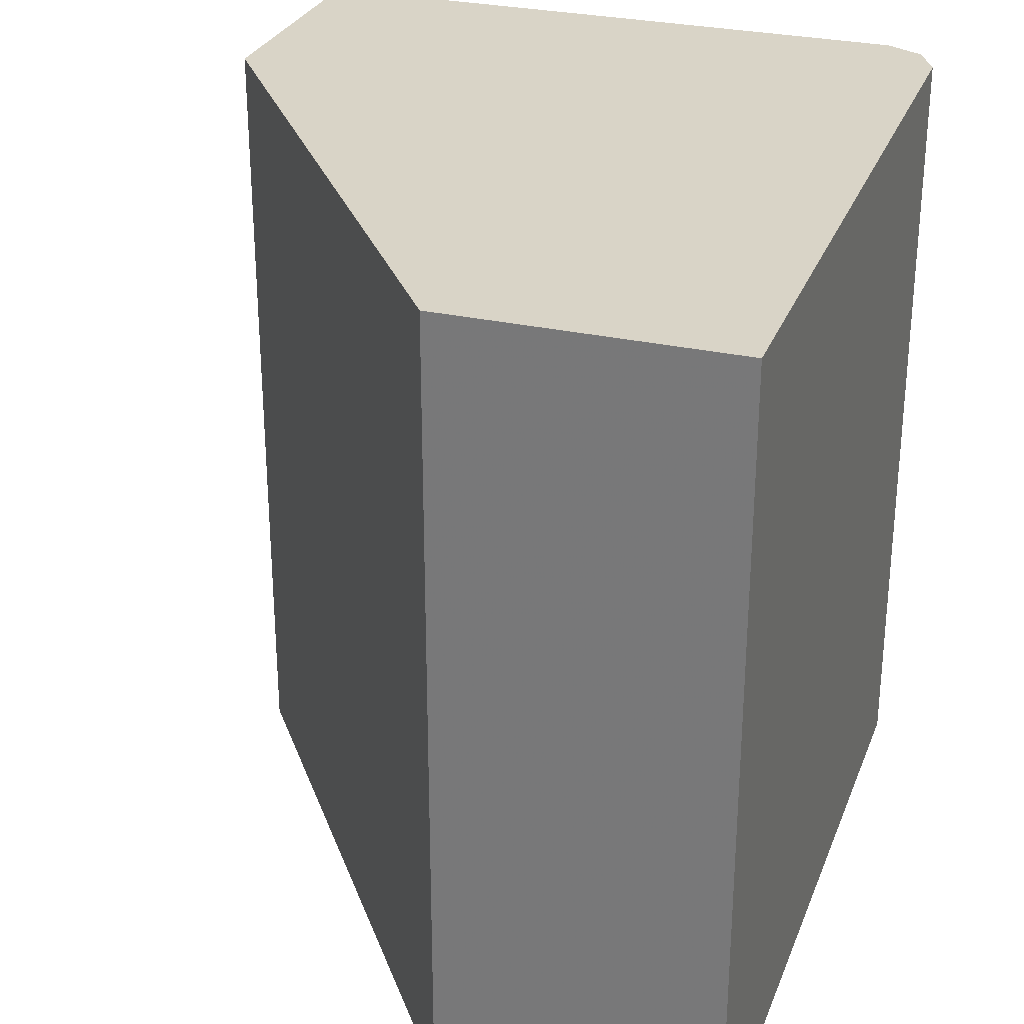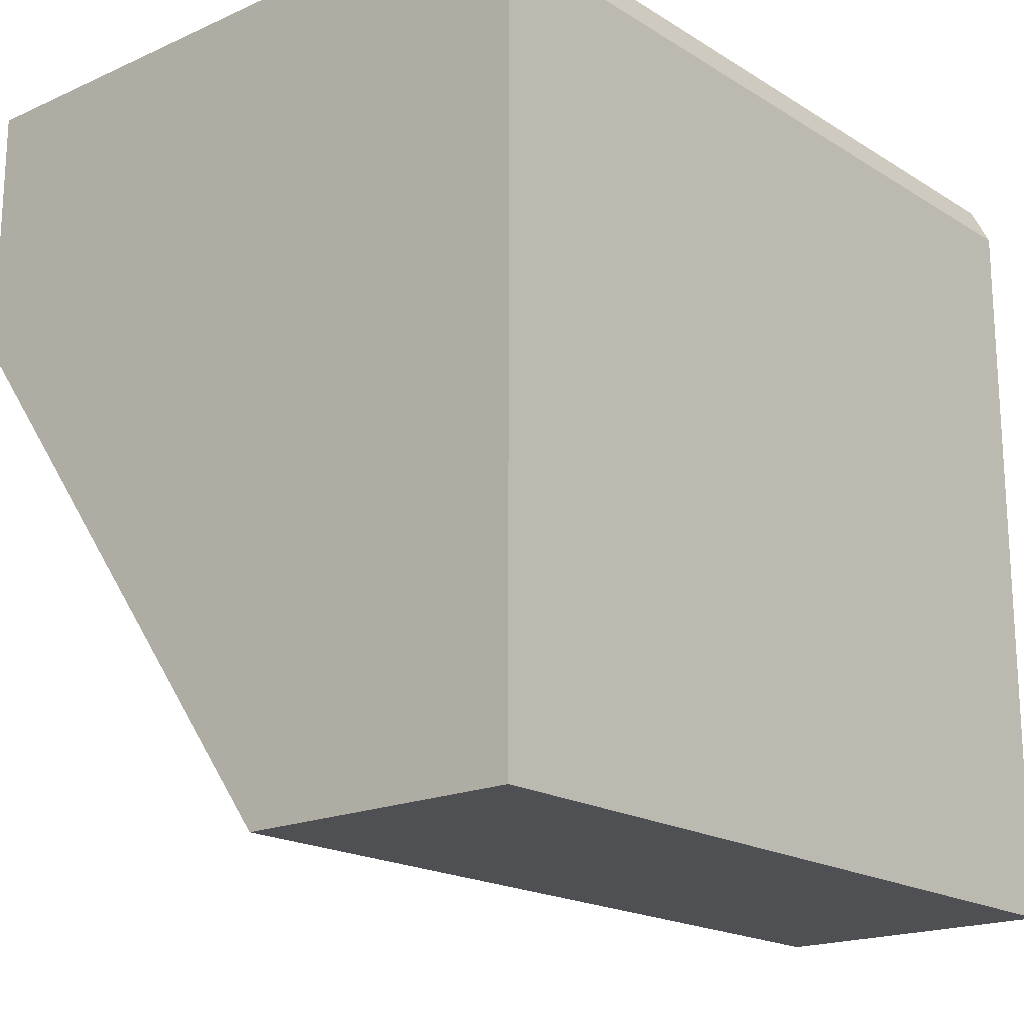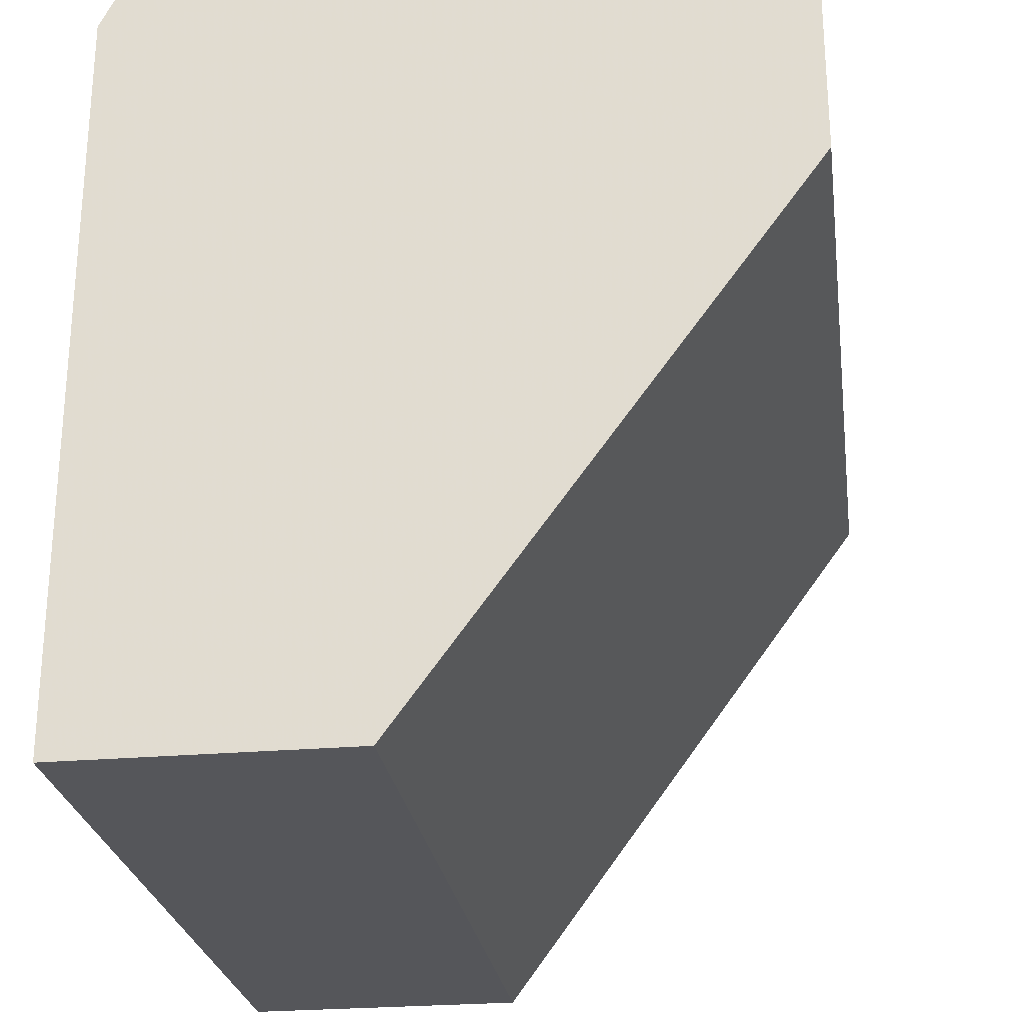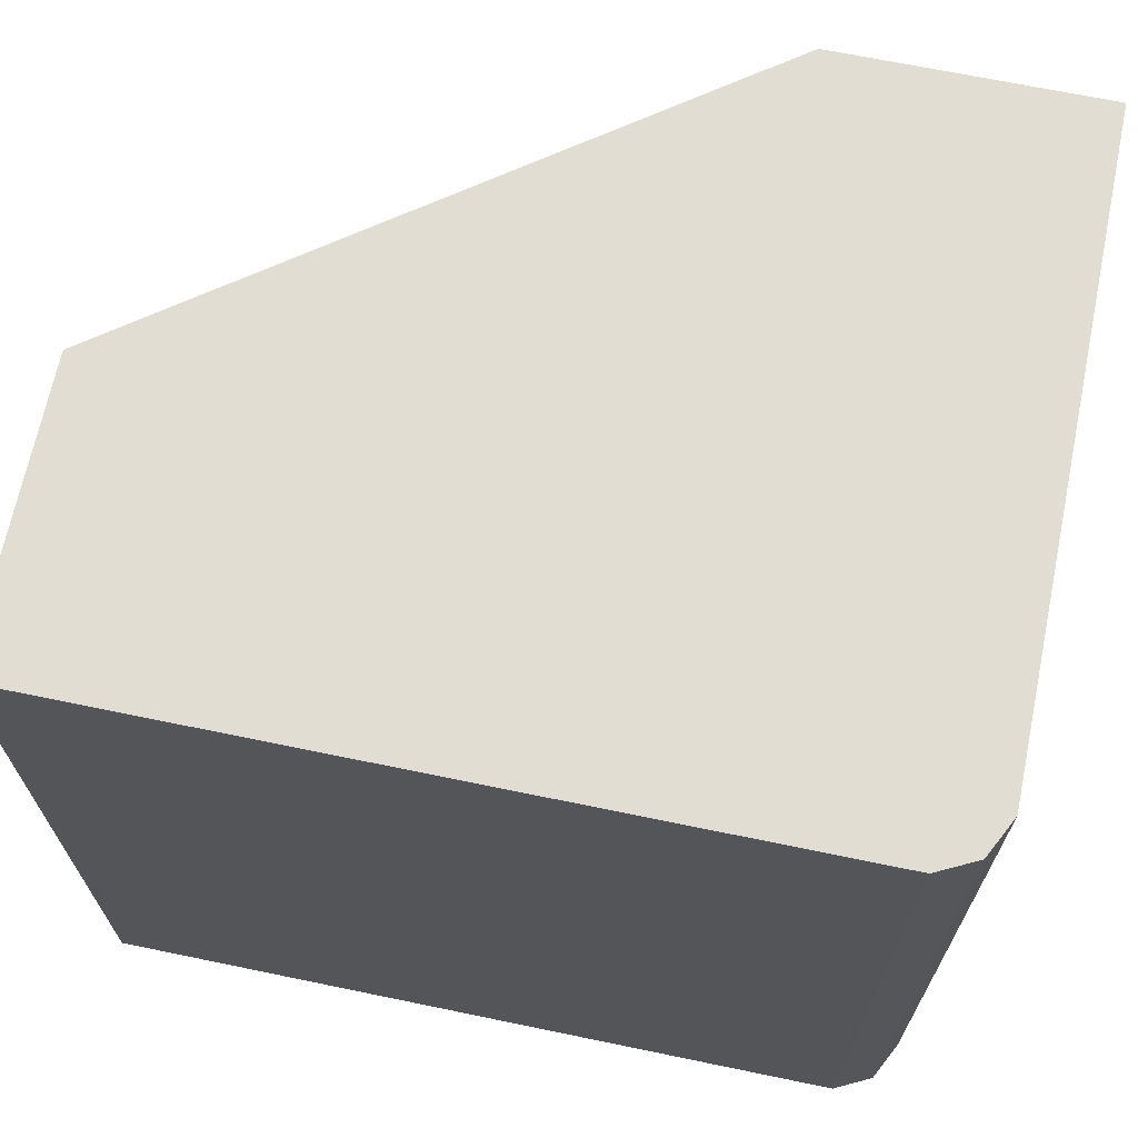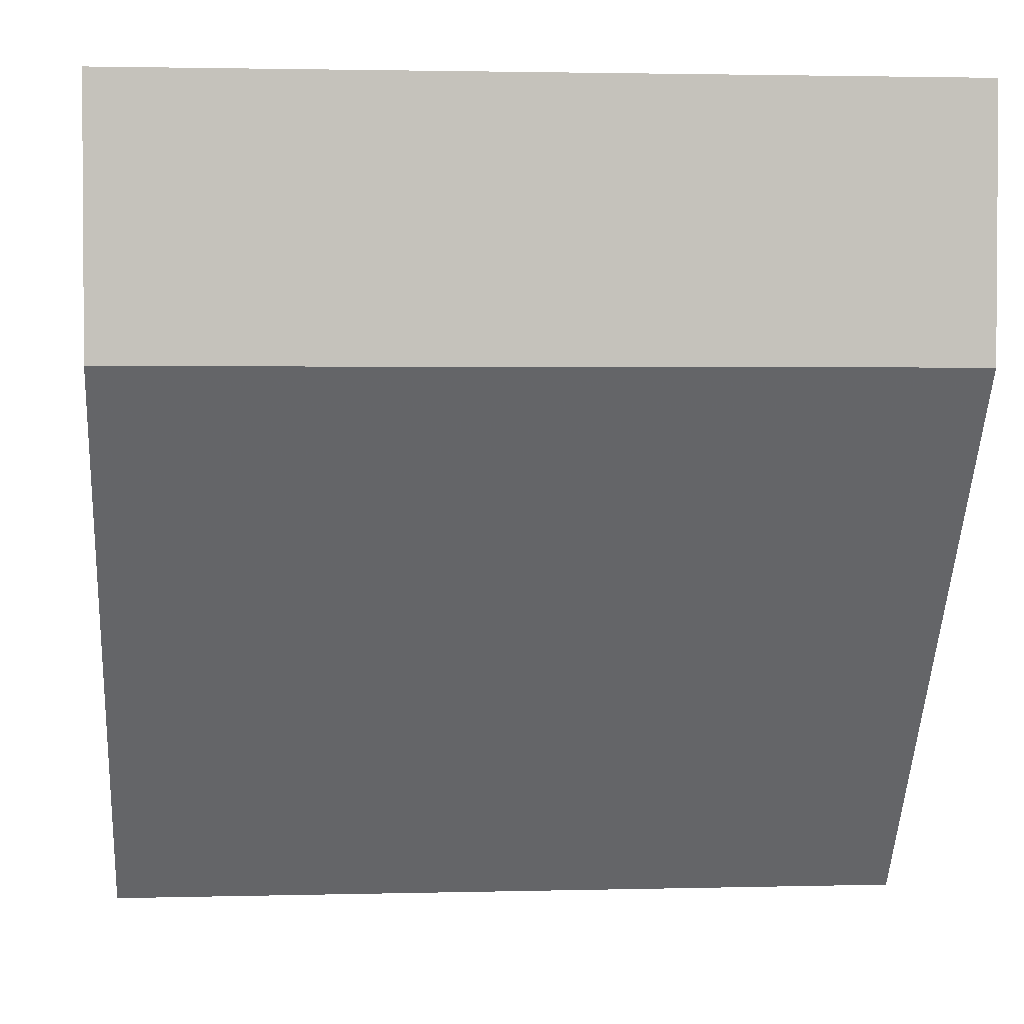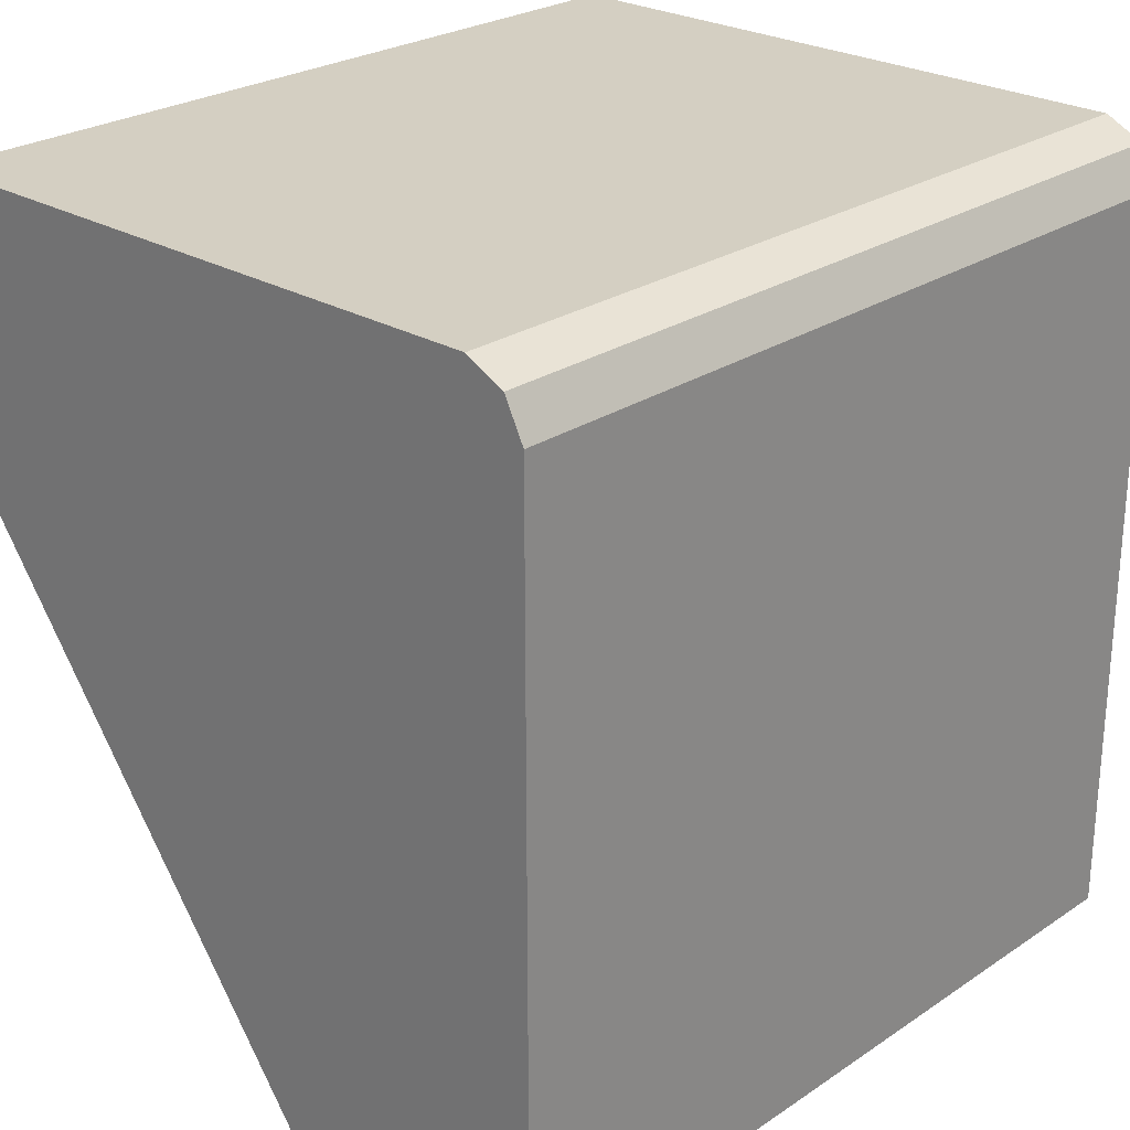
<metadata>
{"format":"obj","ext":"obj","renderer":"f3d","projection":"perspective","resolution":1024,"background":"white","views":[{"elev":28.7,"azim":-161.3,"up":"+Y"},{"elev":-18.7,"azim":-139.5,"up":"+Z"},{"elev":-25.8,"azim":8.0,"up":"+Z"},{"elev":68.2,"azim":-78.3,"up":"+Y"},{"elev":2.3,"azim":84.7,"up":"+Z"},{"elev":25.6,"azim":-136.7,"up":"+Z"}]}
</metadata>
<code>
v -0.4675 -0.6125 0.4988
v -0.4879 -0.6125 0.4886
v -0.126 -0.6125 0.4988
v -0.4675 -0.1713 0.4988
v -0.4884 -0.6125 0.4883
v -0.483 -0.1713 0.491
v -0.4884 -0.1713 0.4883
v -0.126 -0.6125 0.3579
v -0.126 -0.1713 0.4988
v -0.4988 -0.6125 0.4676
v -0.4988 -0.1713 0.4676
v -0.3429 -0.6125 0.06232
v -0.126 -0.1713 0.3579
v -0.4988 -0.6125 0.06232
v -0.4988 -0.1713 0.06232
v -0.3429 -0.1713 0.06232
f 4 11 7
f 4 15 11
f 4 13 16
f 4 7 6
f 4 16 15
f 12 15 16
f 12 14 15
f 5 11 10
f 8 12 16
f 8 16 13
f 10 11 15
f 10 15 14
f 5 7 11
f 4 9 13
f 1 9 4
f 3 8 13
f 3 13 9
f 1 5 10
f 1 10 14
f 1 14 12
f 1 12 8
f 1 2 5
f 1 3 9
f 1 4 2
f 2 4 6
f 2 6 7
f 2 7 5
f 1 8 3

</code>
